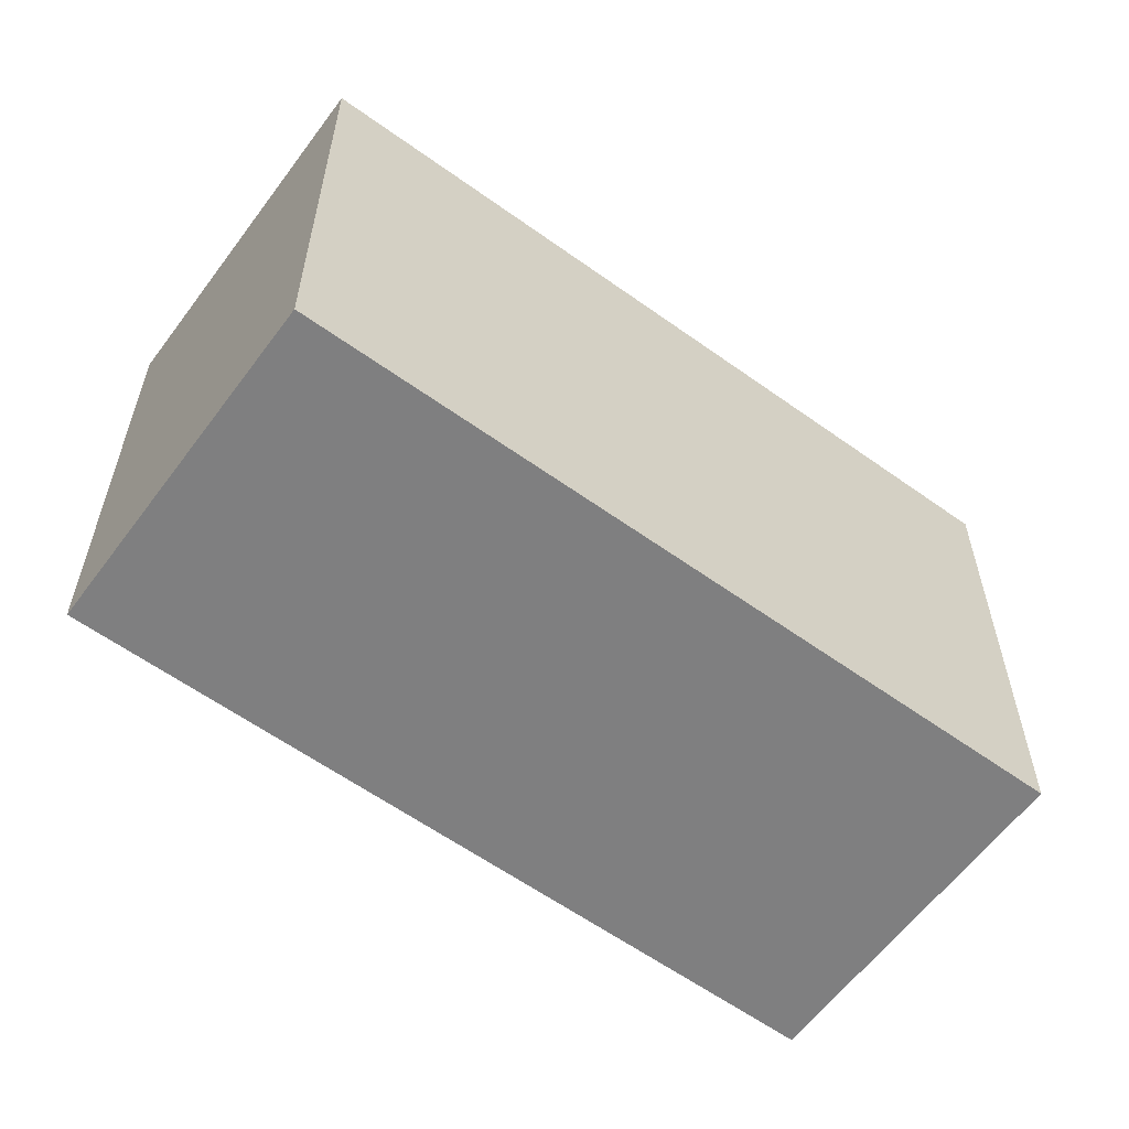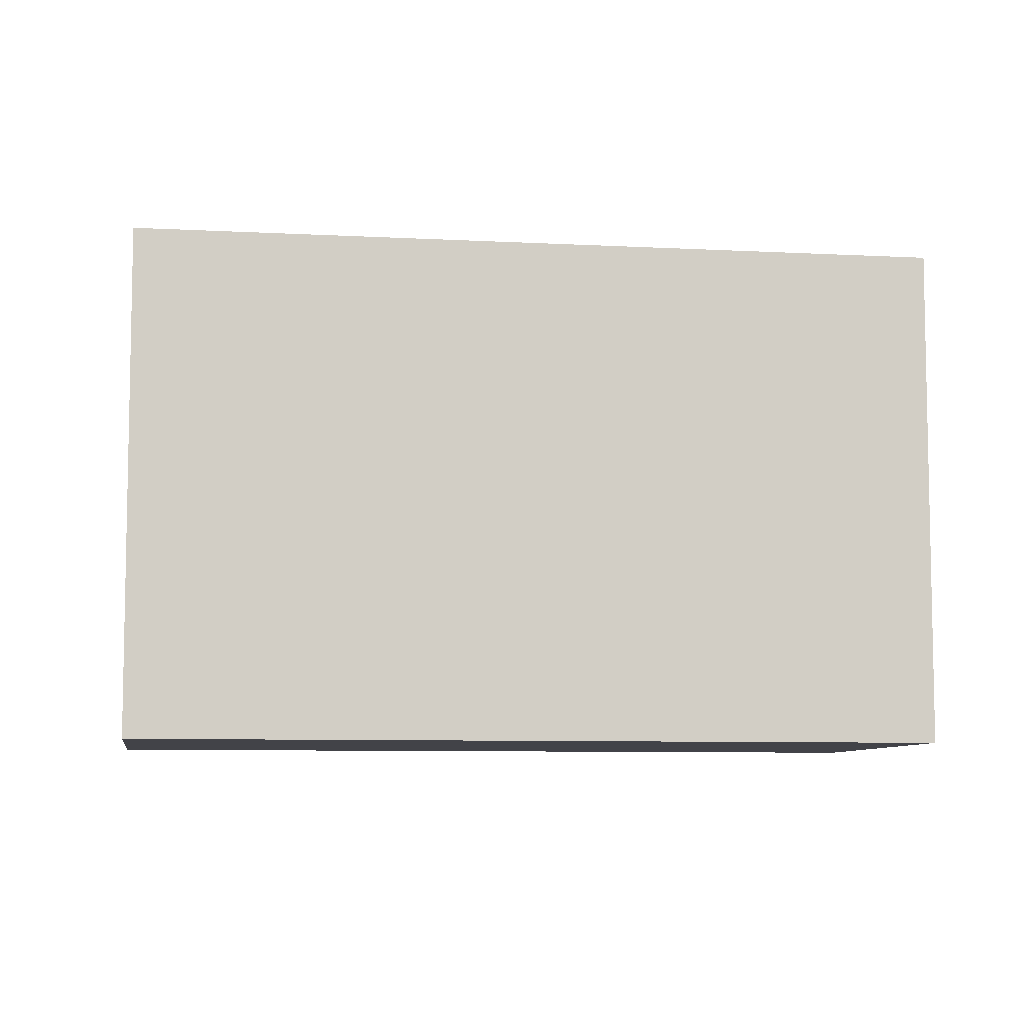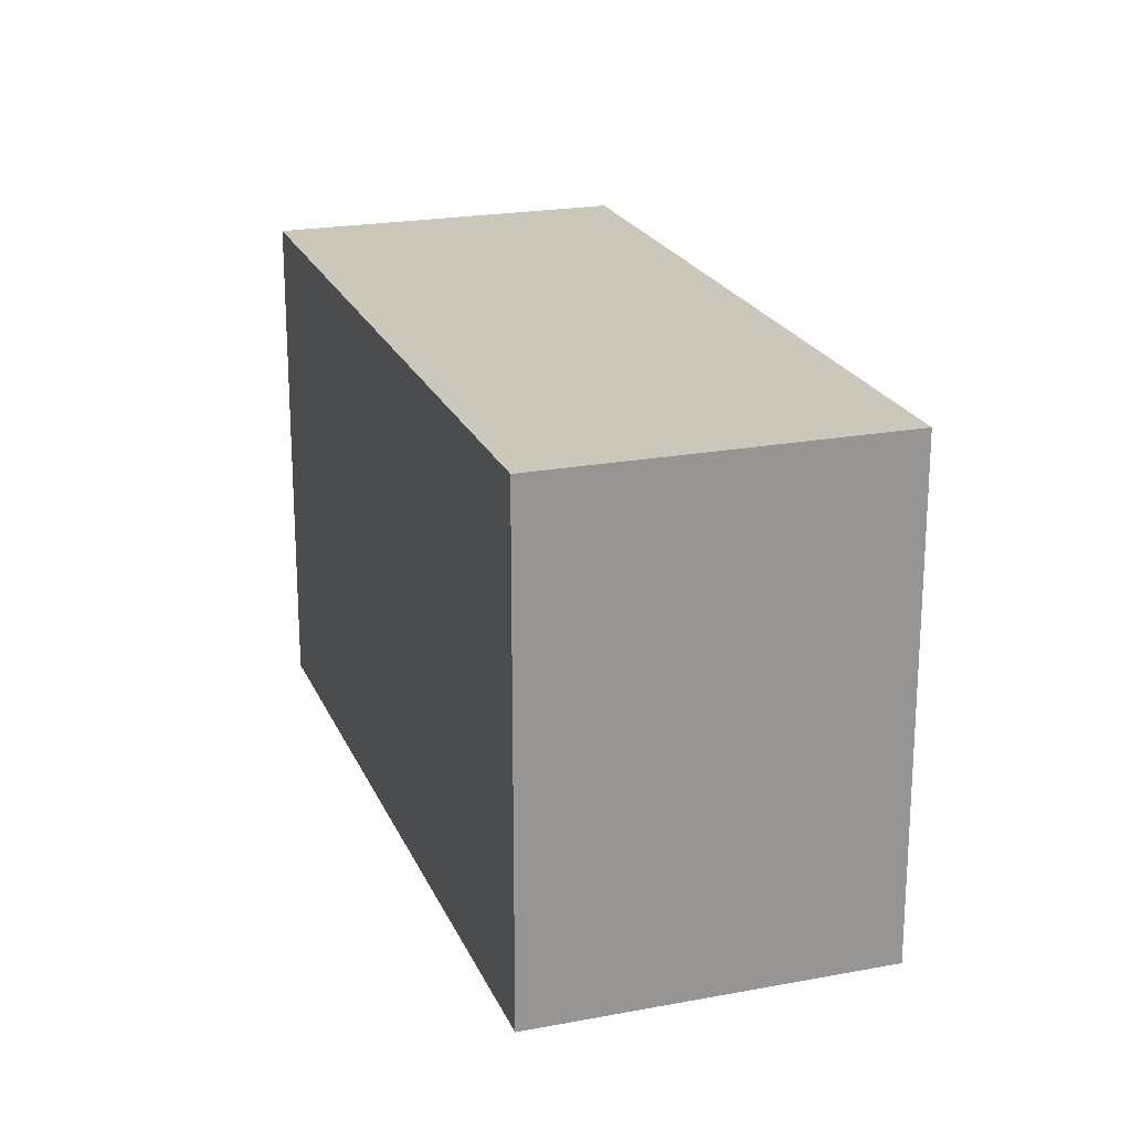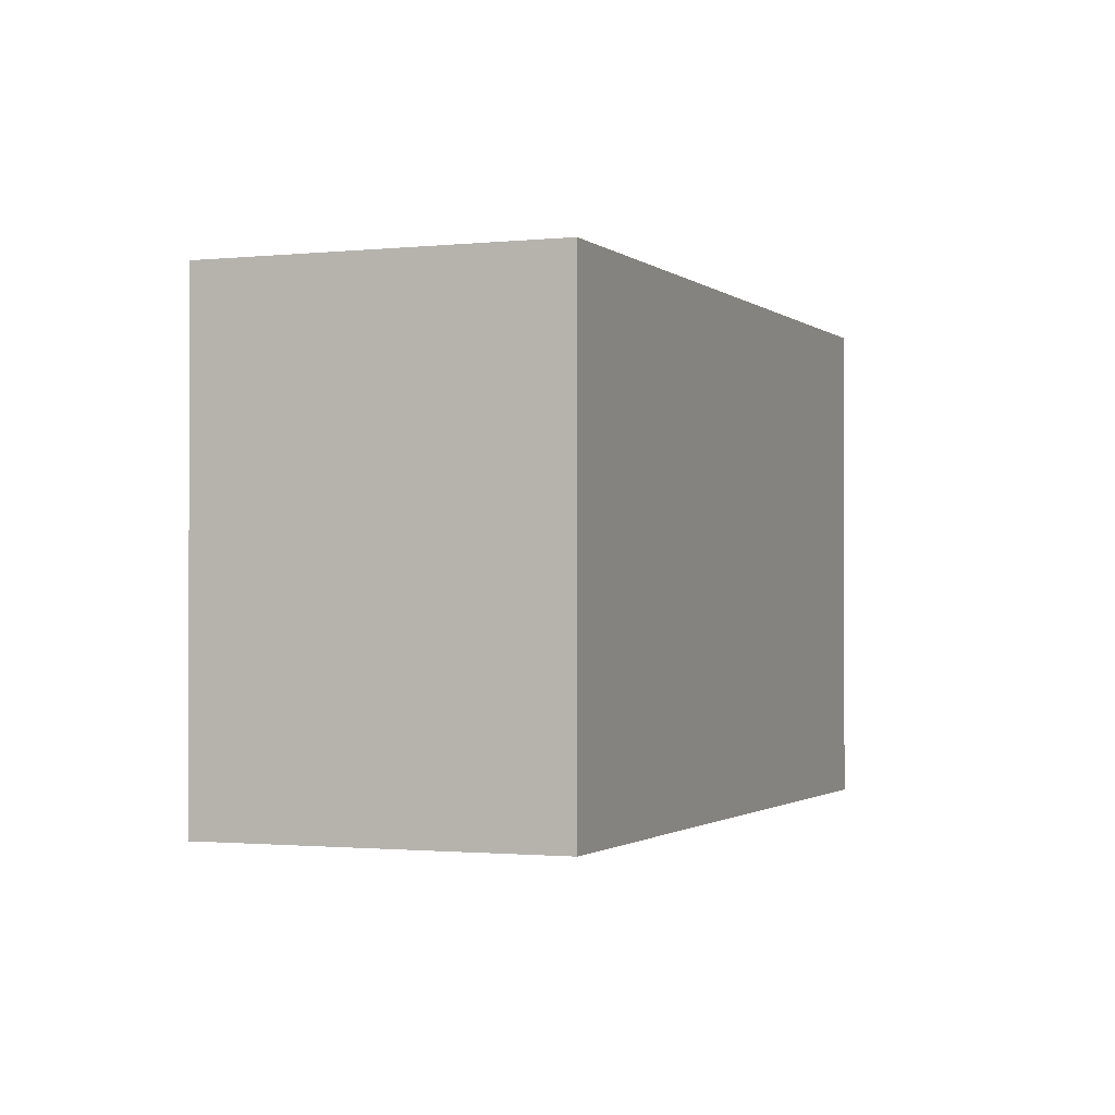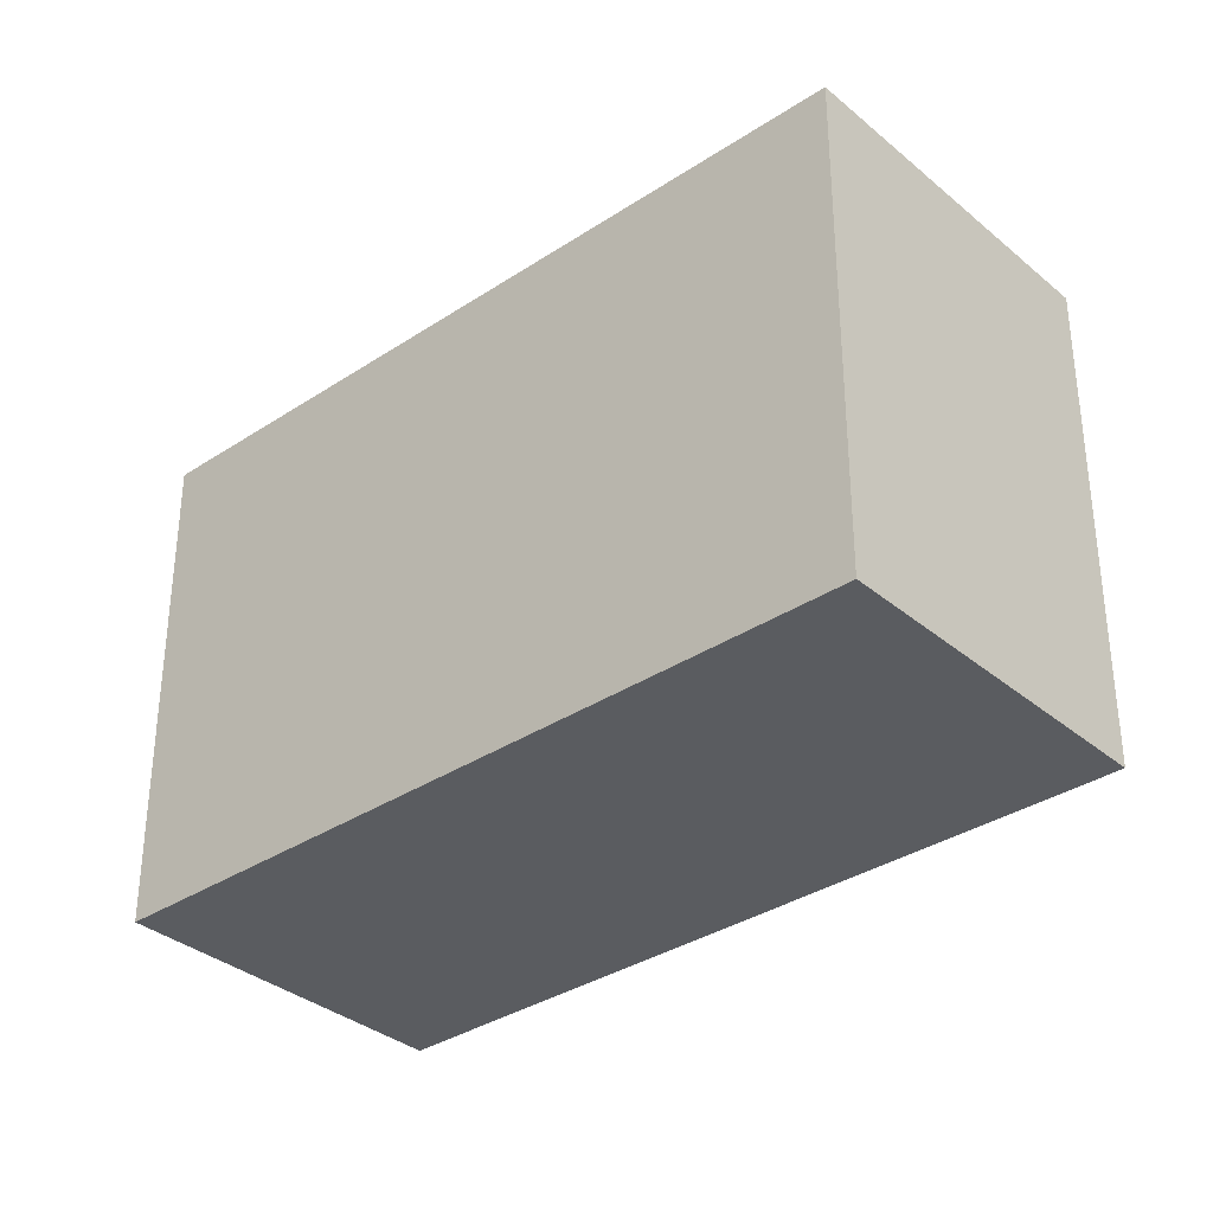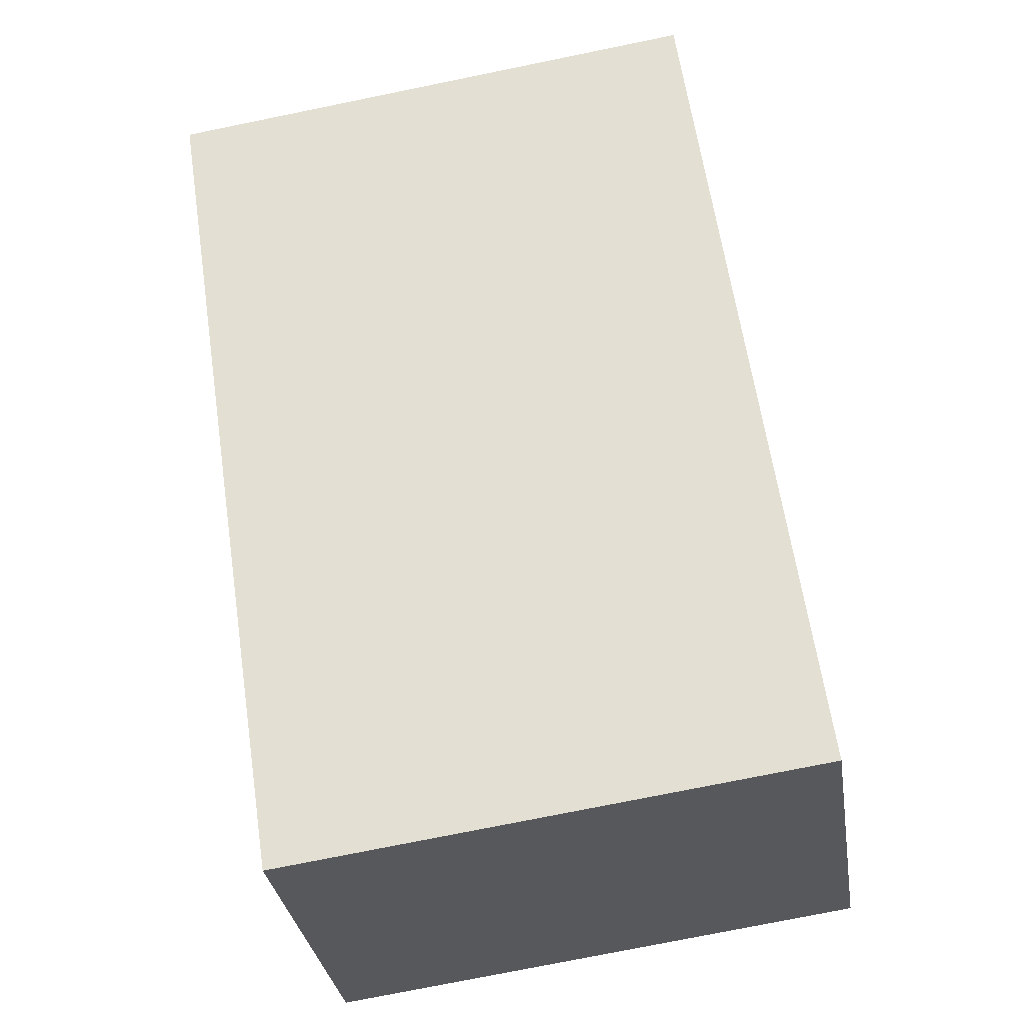
<metadata>
{"format":"obj","ext":"obj","renderer":"f3d","projection":"perspective","resolution":1024,"background":"white","views":[{"elev":-59.9,"azim":-80.7,"up":"+Y"},{"elev":-7.6,"azim":-53.0,"up":"+Y"},{"elev":21.6,"azim":-152.8,"up":"+Y"},{"elev":-1.2,"azim":-112.4,"up":"+Y"},{"elev":-34.3,"azim":-2.7,"up":"+Y"},{"elev":-75.5,"azim":101.5,"up":"+Z"}]}
</metadata>
<code>
v  3.233 2.799 3.158
v  1.406 2.799 -1.437
v  0 2.799 1.714e-16
v  4.638 2.799 1.72
v  0 0 0
v  3.233 -1.934e-16 3.158
v  4.638 -1.053e-16 1.72
v  1.406 8.799e-17 -1.437
g defaultobject
f 1 2 3
f 2 1 4
f 5 1 3
f 1 5 6
f 6 4 1
f 4 6 7
f 7 2 4
f 2 7 8
f 8 3 2
f 3 8 5
f 8 6 5
f 6 8 7

</code>
